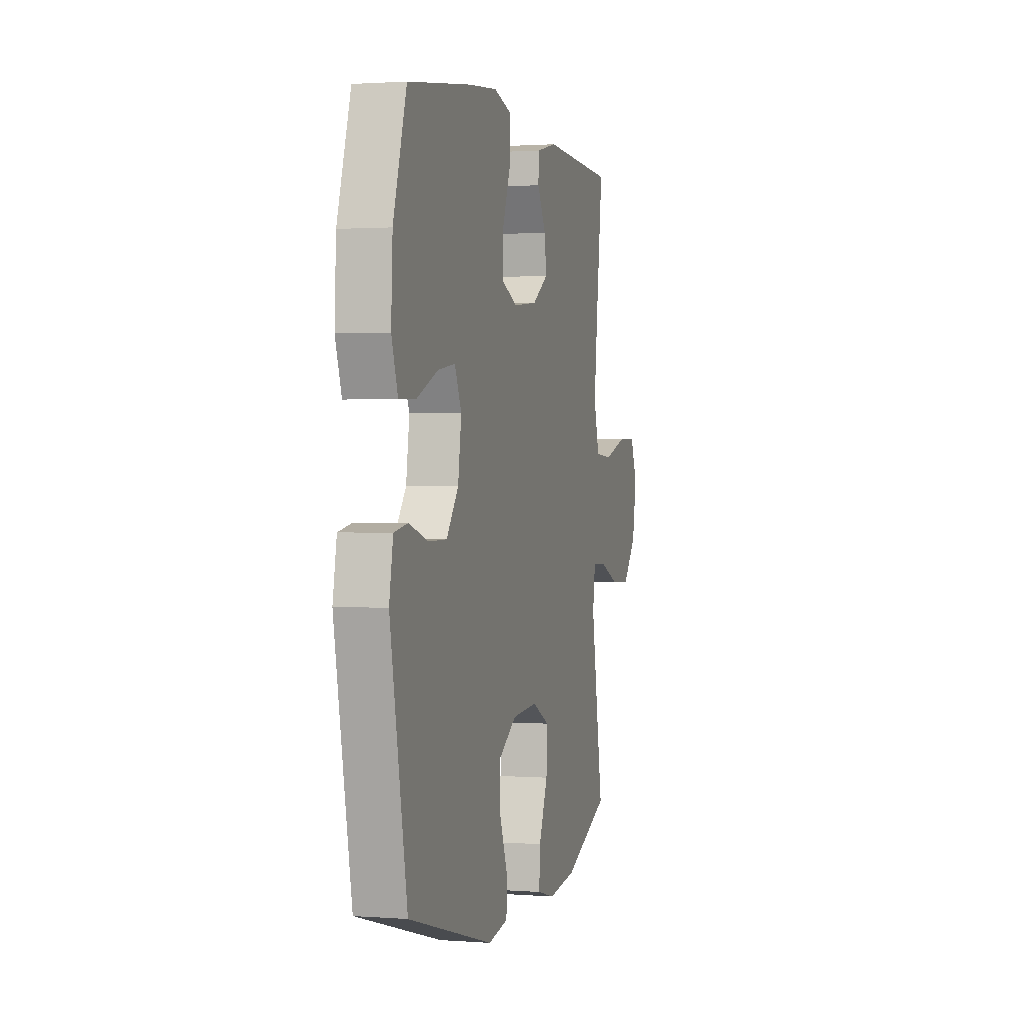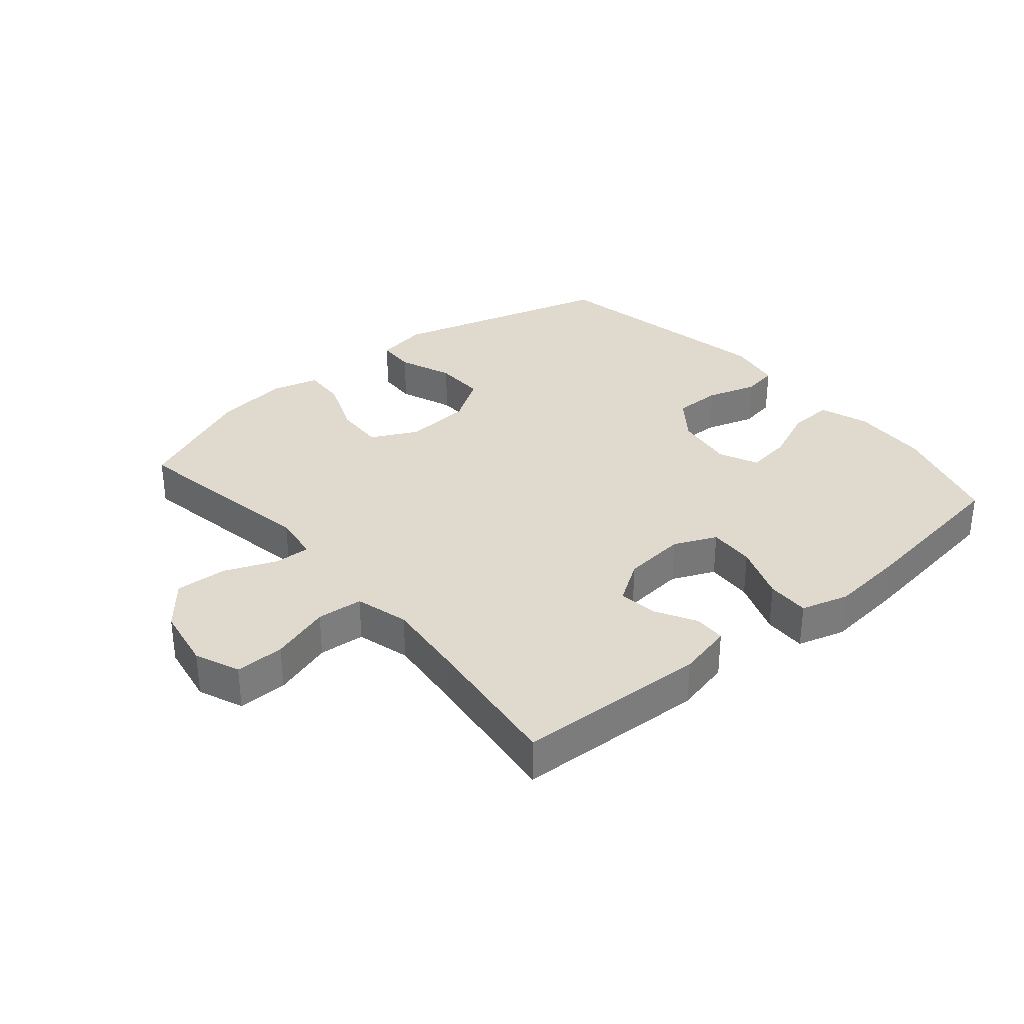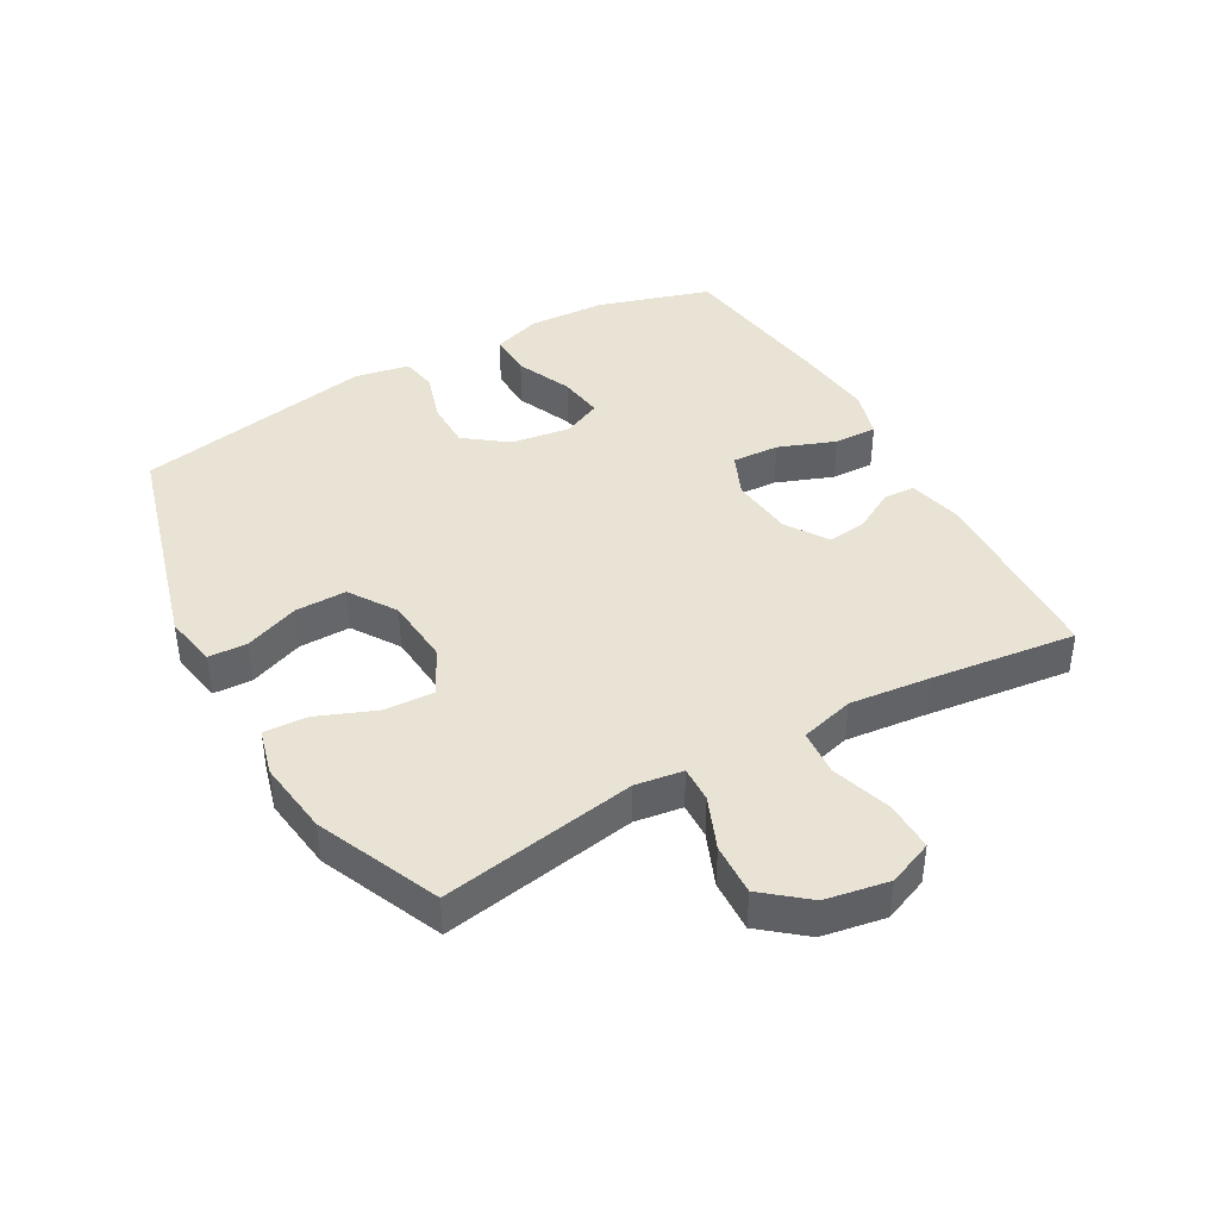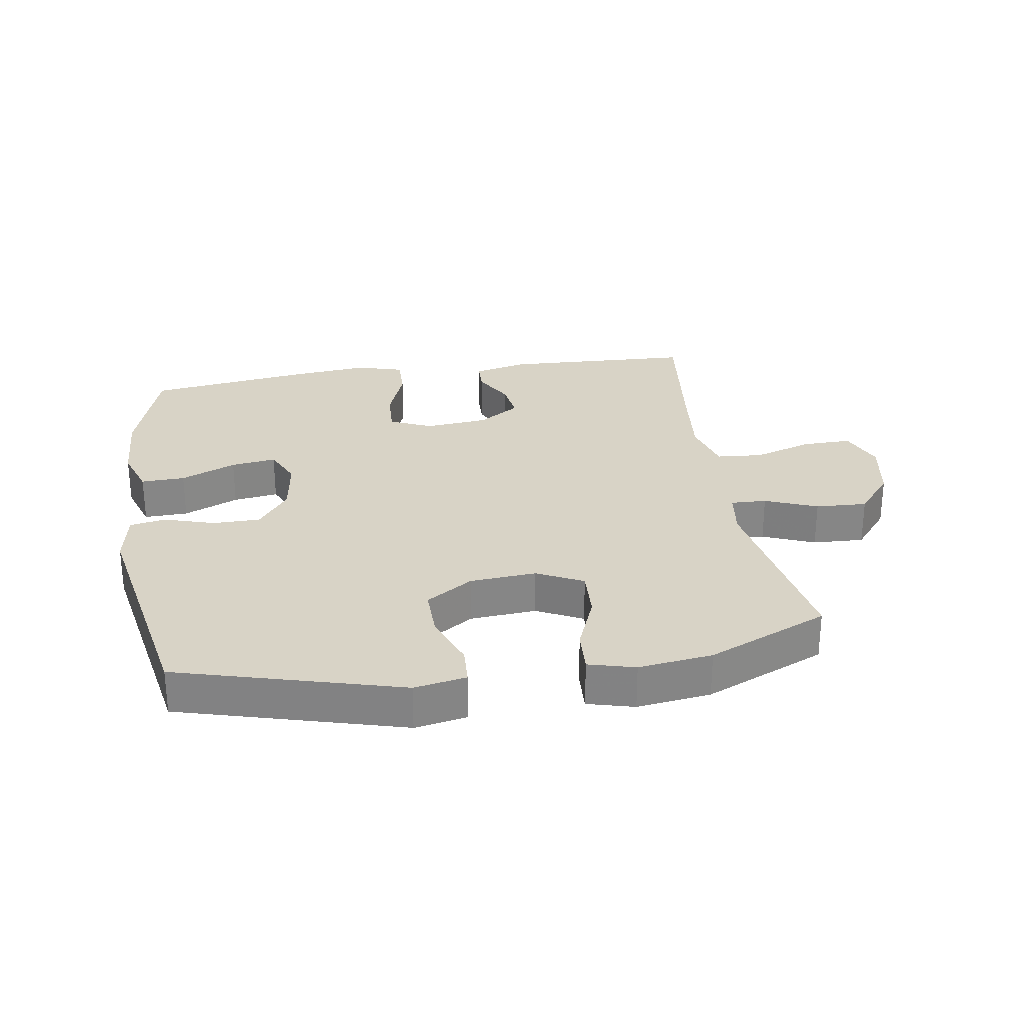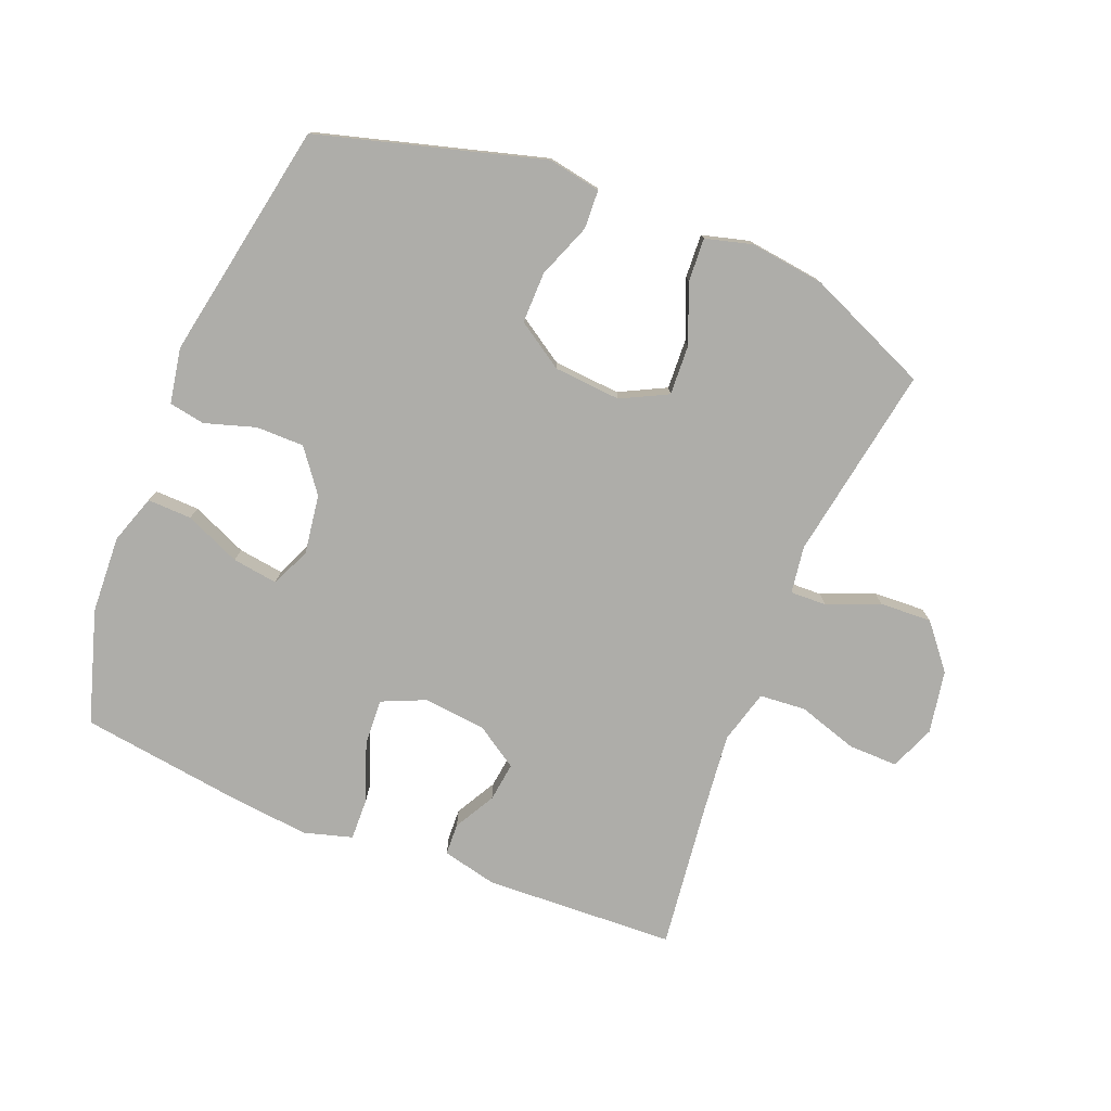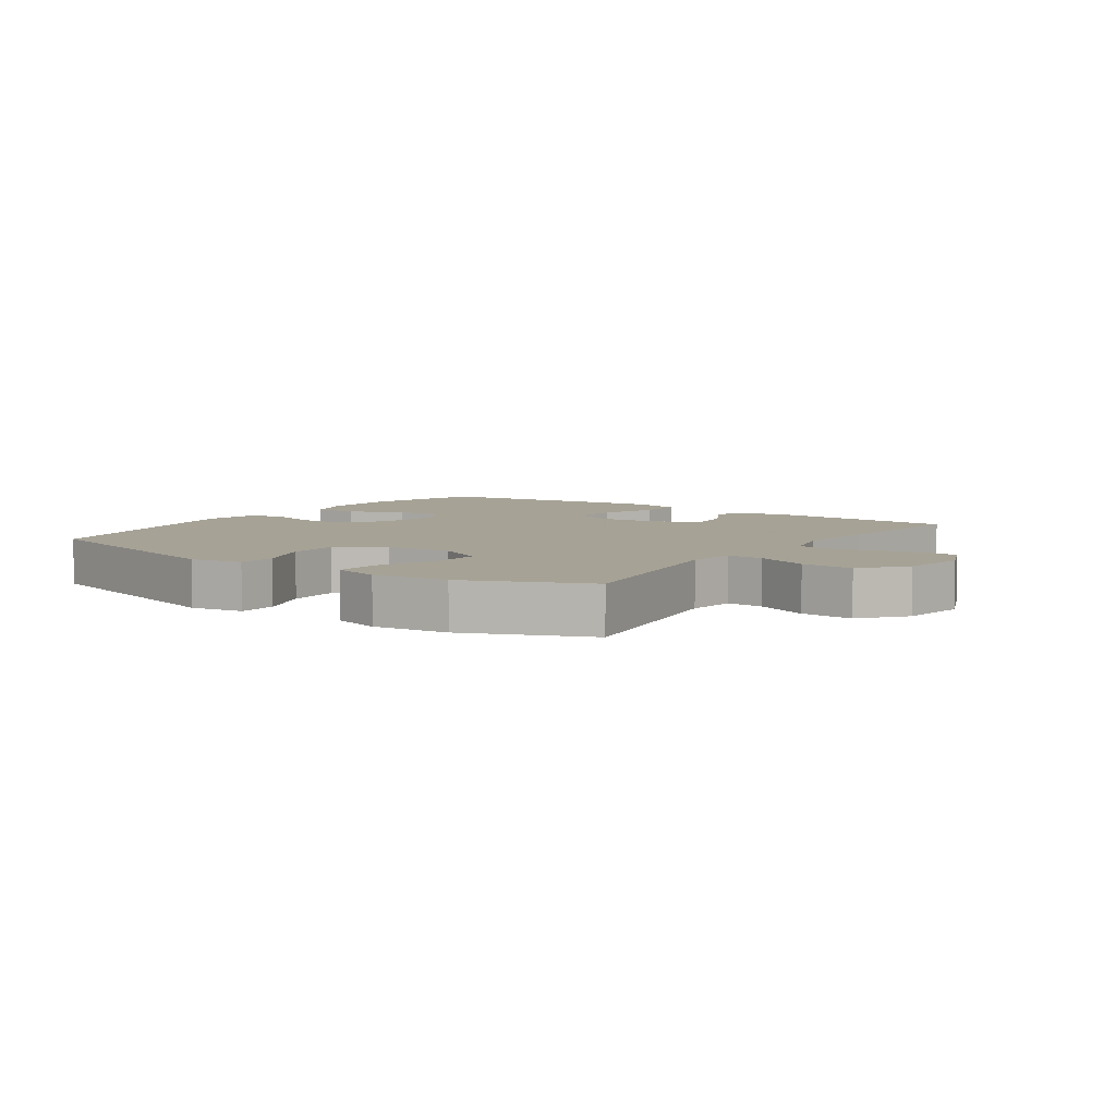
<metadata>
{"format":"obj","ext":"obj","renderer":"f3d","projection":"perspective","resolution":1024,"background":"white","views":[{"elev":1.4,"azim":105.5,"up":"+Z"},{"elev":32.8,"azim":-40.3,"up":"+Y"},{"elev":41.3,"azim":-119.5,"up":"+Y"},{"elev":28.2,"azim":170.9,"up":"+Y"},{"elev":-77.1,"azim":158.1,"up":"+Y"},{"elev":6.3,"azim":-145.0,"up":"+Y"}]}
</metadata>
<code>
v 0.5 0.07 -0.5
v 0.145 0.07 -0.6
v 0.062 0.07 -0.585
v 0.059 0.07 -0.524
v 0.092 0.07 -0.438
v 0.093 0.07 -0.357
v 0.019 0.07 -0.309
v -0.087 0.07 -0.301
v -0.16 0.07 -0.338
v -0.156 0.07 -0.417
v -0.119 0.07 -0.509
v -0.115 0.07 -0.578
v -0.189 0.07 -0.598
v -0.307 0.07 -0.583
v -0.5 0.07 -0.5
v -0.448 0.07 -0.192
v -0.459 0.07 -0.117
v -0.516 0.07 -0.119
v -0.599 0.07 -0.153
v -0.681 0.07 -0.157
v -0.738 0.07 -0.088
v -0.756 0.07 0.012
v -0.727 0.07 0.083
v -0.649 0.07 0.082
v -0.554 0.07 0.052
v -0.481 0.07 0.058
v -0.458 0.07 0.143
v -0.472 0.07 0.272
v -0.5 0.07 0.5
v -0.198 0.07 0.514
v -0.111 0.07 0.494
v -0.109 0.07 0.444
v -0.145 0.07 0.379
v -0.153 0.07 0.317
v -0.087 0.07 0.274
v 0.013 0.07 0.264
v 0.081 0.07 0.294
v 0.077 0.07 0.368
v 0.043 0.07 0.458
v 0.041 0.07 0.526
v 0.117 0.07 0.548
v 0.237 0.07 0.536
v 0.5 0.07 0.5
v 0.555 0.07 0.322
v 0.561 0.07 0.199
v 0.535 0.07 0.122
v 0.465 0.07 0.124
v 0.377 0.07 0.162
v 0.305 0.07 0.172
v 0.277 0.07 0.11
v 0.291 0.07 0.016
v 0.341 0.07 -0.05
v 0.417 0.07 -0.05
v 0.497 0.07 -0.025
v 0.554 0.07 -0.035
v 0.57 0.07 -0.122
v 0.5 0 -0.5
v 0.145 0 -0.6
v 0.062 0 -0.585
v 0.059 0 -0.524
v 0.092 0 -0.438
v 0.093 0 -0.357
v 0.019 0 -0.309
v -0.087 0 -0.301
v -0.16 0 -0.338
v -0.156 0 -0.417
v -0.119 0 -0.509
v -0.115 0 -0.578
v -0.189 0 -0.598
v -0.307 0 -0.583
v -0.5 0 -0.5
v -0.448 0 -0.192
v -0.459 0 -0.117
v -0.516 0 -0.119
v -0.599 0 -0.153
v -0.681 0 -0.157
v -0.738 0 -0.088
v -0.756 0 0.012
v -0.727 0 0.083
v -0.649 0 0.082
v -0.554 0 0.052
v -0.481 0 0.058
v -0.458 0 0.143
v -0.472 0 0.272
v -0.5 0 0.5
v -0.198 0 0.514
v -0.111 0 0.494
v -0.109 0 0.444
v -0.145 0 0.379
v -0.153 0 0.317
v -0.087 0 0.274
v 0.013 0 0.264
v 0.081 0 0.294
v 0.077 0 0.368
v 0.043 0 0.458
v 0.041 0 0.526
v 0.117 0 0.548
v 0.237 0 0.536
v 0.5 0 0.5
v 0.555 0 0.322
v 0.561 0 0.199
v 0.535 0 0.122
v 0.465 0 0.124
v 0.377 0 0.162
v 0.305 0 0.172
v 0.277 0 0.11
v 0.291 0 0.016
v 0.341 0 -0.05
v 0.417 0 -0.05
v 0.497 0 -0.025
v 0.554 0 -0.035
v 0.57 0 -0.122
f 3 4 5
f 2 3 5
f 1 2 5
f 56 1 5
f 55 56 5
f 54 55 5
f 53 54 5
f 52 53 5 6
f 51 52 6 7
f 50 51 7 8
f 49 50 8 9
f 46 47 48
f 45 46 48
f 44 45 48
f 43 44 48
f 42 43 48
f 41 42 48
f 40 41 48
f 39 40 48
f 38 39 48
f 37 38 48 49
f 36 37 49 9
f 31 32 33
f 30 31 33
f 29 30 33
f 28 29 33
f 27 28 33 34
f 26 27 34 35
f 23 24 25
f 22 23 25
f 21 22 25
f 20 21 25
f 19 20 25
f 18 19 25
f 17 18 25 26
f 35 36 9
f 26 35 9
f 17 26 9
f 16 17 9
f 14 15 16
f 13 14 16
f 12 13 16
f 11 12 16
f 10 11 16
f 9 10 16
f 61 60 59
f 61 59 58
f 61 58 57
f 61 57 112
f 61 112 111
f 61 111 110
f 61 110 109
f 62 61 109 108
f 63 62 108 107
f 64 63 107 106
f 65 64 106 105
f 104 103 102
f 104 102 101
f 104 101 100
f 104 100 99
f 104 99 98
f 104 98 97
f 104 97 96
f 104 96 95
f 104 95 94
f 105 104 94 93
f 65 105 93 92
f 89 88 87
f 89 87 86
f 89 86 85
f 89 85 84
f 90 89 84 83
f 91 90 83 82
f 81 80 79
f 81 79 78
f 81 78 77
f 81 77 76
f 81 76 75
f 81 75 74
f 82 81 74 73
f 65 92 91
f 65 91 82
f 65 82 73
f 65 73 72
f 72 71 70
f 72 70 69
f 72 69 68
f 72 68 67
f 72 67 66
f 72 66 65
f 1 57 58 2
f 2 58 59 3
f 3 59 60 4
f 4 60 61 5
f 5 61 62 6
f 6 62 63 7
f 7 63 64 8
f 8 64 65 9
f 9 65 66 10
f 10 66 67 11
f 11 67 68 12
f 12 68 69 13
f 13 69 70 14
f 14 70 71 15
f 15 71 72 16
f 16 72 73 17
f 17 73 74 18
f 18 74 75 19
f 19 75 76 20
f 20 76 77 21
f 21 77 78 22
f 22 78 79 23
f 23 79 80 24
f 24 80 81 25
f 25 81 82 26
f 26 82 83 27
f 27 83 84 28
f 28 84 85 29
f 29 85 86 30
f 30 86 87 31
f 31 87 88 32
f 32 88 89 33
f 33 89 90 34
f 34 90 91 35
f 35 91 92 36
f 36 92 93 37
f 37 93 94 38
f 38 94 95 39
f 39 95 96 40
f 40 96 97 41
f 41 97 98 42
f 42 98 99 43
f 43 99 100 44
f 44 100 101 45
f 45 101 102 46
f 46 102 103 47
f 47 103 104 48
f 48 104 105 49
f 49 105 106 50
f 50 106 107 51
f 51 107 108 52
f 52 108 109 53
f 53 109 110 54
f 54 110 111 55
f 55 111 112 56
f 56 112 57 1

</code>
